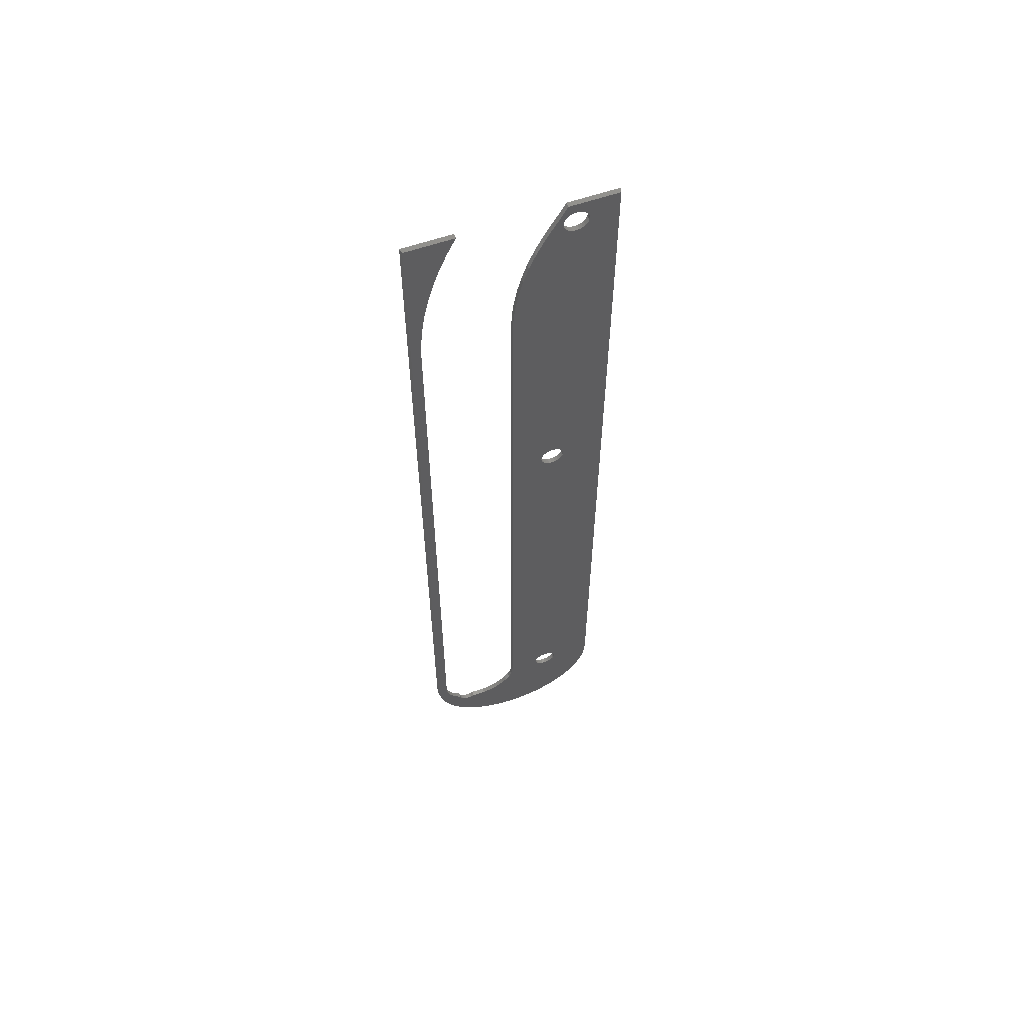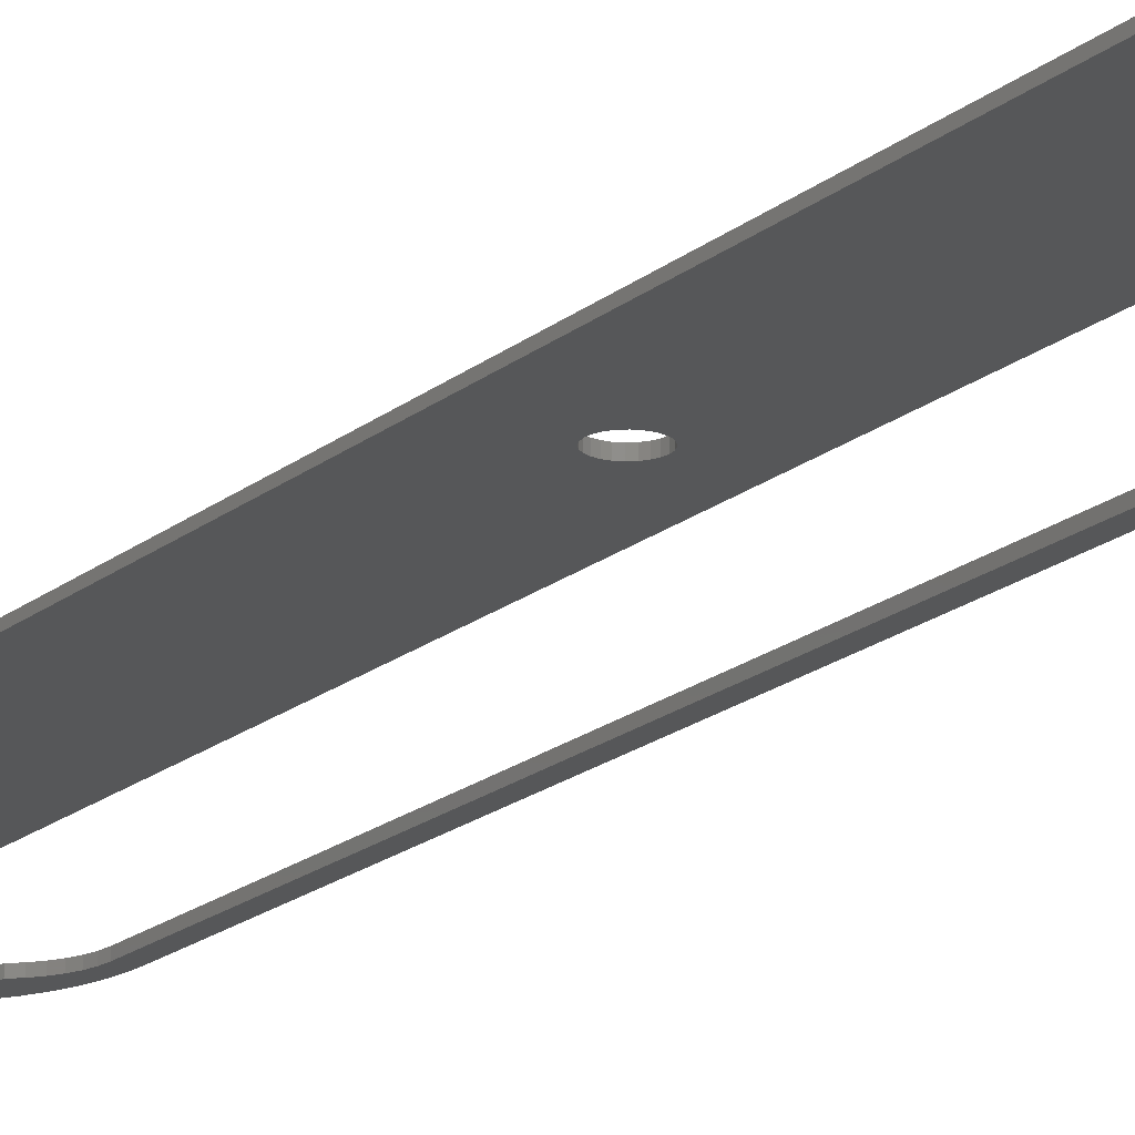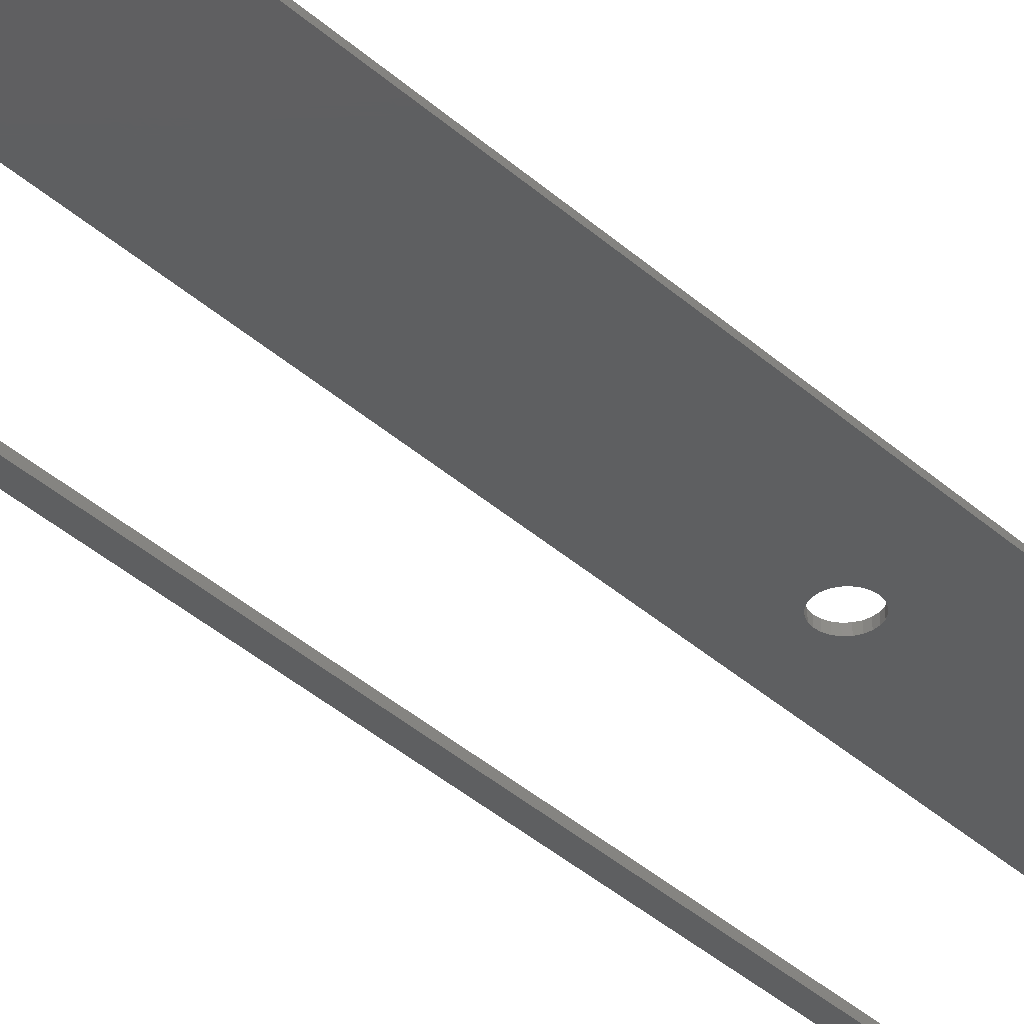
<metadata>
{"format":"stl","ext":"stl","renderer":"f3d","projection":"perspective","resolution":1024,"background":"white","views":[{"elev":60.3,"azim":-19.4,"up":"+Y"},{"elev":-17.7,"azim":147.7,"up":"+Z"},{"elev":-37.3,"azim":41.0,"up":"+Z"}]}
</metadata>
<code>
# stl→obj: 339 verts, 686 faces
v 11.41 101.4 -12
v 11.41 101.4 -11
v 11.5 102 -12
v 11.5 102 -11
v 11.41 102.6 -12
v 11.41 102.6 -11
v 11.17 103.2 -12
v 11.17 103.2 -11
v 10.77 103.8 -12
v 10.77 103.8 -11
v 10.25 104.2 -12
v 10.25 104.2 -11
v 9.647 104.4 -12
v 9.647 104.4 -11
v 9 104.5 -12
v 9 104.5 -11
v 8.353 104.4 -12
v 8.353 104.4 -11
v 7.75 104.2 -12
v 7.75 104.2 -11
v 7.232 103.8 -12
v 7.232 103.8 -11
v 6.835 103.2 -12
v 6.835 103.2 -11
v 6.585 102.6 -12
v 6.585 102.6 -11
v 6.5 102 -12
v 6.5 102 -11
v 6.585 101.4 -12
v 6.585 101.4 -11
v 6.835 100.8 -12
v 6.835 100.8 -11
v 7.232 100.2 -12
v 7.232 100.2 -11
v 7.75 99.83 -12
v 7.75 99.83 -11
v 8.353 99.59 -12
v 8.353 99.59 -11
v 9 99.5 -12
v 9 99.5 -11
v 9.647 99.59 -12
v 9.647 99.59 -11
v 10.25 99.83 -12
v 10.25 99.83 -11
v 10.77 100.2 -12
v 10.77 100.2 -11
v 11.17 100.8 -12
v 11.17 100.8 -11
v 14.41 179.5 -12
v 14.41 179.5 -11
v 14.5 180.1 -12
v 14.5 180.1 -11
v 14.41 180.8 -12
v 14.41 180.8 -11
v 14.17 181.4 -12
v 14.17 181.4 -11
v 13.77 181.9 -12
v 13.77 181.9 -11
v 13.25 182.3 -12
v 13.25 182.3 -11
v 12.65 182.6 -12
v 12.65 182.6 -11
v 12 182.6 -12
v 12 182.6 -11
v 11.35 182.6 -12
v 11.35 182.6 -11
v 10.75 182.3 -12
v 10.75 182.3 -11
v 10.23 181.9 -12
v 10.23 181.9 -11
v 9.835 181.4 -12
v 9.835 181.4 -11
v 9.585 180.8 -12
v 9.585 180.8 -11
v 9.5 180.1 -12
v 9.5 180.1 -11
v 9.585 179.5 -12
v 9.585 179.5 -11
v 9.835 178.9 -12
v 9.835 178.9 -11
v 10.23 178.4 -12
v 10.23 178.4 -11
v 10.75 178 -12
v 10.75 178 -11
v 11.35 177.7 -12
v 11.35 177.7 -11
v 12 177.6 -12
v 12 177.6 -11
v 12.65 177.7 -12
v 12.65 177.7 -11
v 13.25 178 -12
v 13.25 178 -11
v 13.77 178.4 -12
v 13.77 178.4 -11
v 14.17 178.9 -12
v 14.17 178.9 -11
v 11.41 -0.647 -12
v 11.41 -0.647 -11
v 11.5 2.069e-06 -12
v 11.5 2.069e-06 -11
v 11.41 0.647 -12
v 11.41 0.647 -11
v 11.17 1.25 -12
v 11.17 1.25 -11
v 10.77 1.768 -12
v 10.77 1.768 -11
v 10.25 2.165 -12
v 10.25 2.165 -11
v 9.647 2.415 -12
v 9.647 2.415 -11
v 9 2.5 -12
v 9 2.5 -11
v 8.353 2.415 -12
v 8.353 2.415 -11
v 7.75 2.165 -12
v 7.75 2.165 -11
v 7.232 1.768 -12
v 7.232 1.768 -11
v 6.835 1.25 -12
v 6.835 1.25 -11
v 6.585 0.647 -12
v 6.585 0.647 -11
v 6.5 2.069e-06 -12
v 6.5 2.069e-06 -11
v 6.585 -0.647 -12
v 6.585 -0.647 -11
v 6.835 -1.25 -12
v 6.835 -1.25 -11
v 7.232 -1.768 -12
v 7.232 -1.768 -11
v 7.75 -2.165 -12
v 7.75 -2.165 -11
v 8.353 -2.415 -12
v 8.353 -2.415 -11
v 9 -2.5 -12
v 9 -2.5 -11
v 9.647 -2.415 -12
v 9.647 -2.415 -11
v 10.25 -2.165 -12
v 10.25 -2.165 -11
v 10.77 -1.768 -12
v 10.77 -1.768 -11
v 11.17 -1.25 -12
v 11.17 -1.25 -11
v -10.48 184.9 -12
v -10.48 184.9 -11
v -12.27 181 -12
v -12.27 181 -11
v -13.84 177 -12
v -13.84 177 -11
v -15.17 173 -12
v -15.17 173 -11
v -16.27 168.9 -12
v -16.27 168.9 -11
v -17.13 164.7 -12
v -17.13 164.7 -11
v -17.75 160.5 -12
v -17.75 160.5 -11
v -18.12 156.3 -12
v -18.12 156.3 -11
v -18.24 152 -12
v -18.24 152 -11
v -18.24 2.069e-06 -12
v -18.24 2.069e-06 -11
v -14.64 -7.261 -11
v -14.64 -7.261 -12
v -15.68 -6.332 -11
v -15.68 -6.332 -12
v -16.57 -5.254 -11
v -16.57 -5.254 -12
v -17.29 -4.053 -11
v -17.29 -4.053 -12
v -17.81 -2.756 -11
v -17.81 -2.756 -12
v -18.13 -1.394 -11
v -18.13 -1.394 -12
v -4.371e-08 152 -12
v -4.371e-08 2.069e-06 -12
v 4.371e-08 152 -11
v 4.371e-08 2.069e-06 -11
v 7.826 180.3 -11
v 7.826 180.3 -12
v 6.026 177.1 -11
v 6.026 177.1 -12
v 4.449 173.7 -11
v 4.449 173.7 -12
v 3.103 170.2 -11
v 3.103 170.2 -12
v 1.992 166.7 -11
v 1.992 166.7 -12
v 1.124 163.1 -11
v 1.124 163.1 -12
v 0.5004 159.4 -11
v 0.5004 159.4 -12
v 0.1252 155.7 -11
v 0.1252 155.7 -12
v 10.33 184.9 -11
v 10.33 184.9 -12
v 9.528 183.3 -11
v 9.528 183.3 -12
v 8.695 181.8 -12
v 8.695 181.8 -11
v 20.24 2.069e-06 -11
v 20.24 184.9 -11
v 2.266 -20.11 -11
v 4.504 -19.73 -11
v 12.62 -15.82 -11
v 14.31 -14.31 -11
v 15.82 -12.62 -11
v 10.77 -17.14 -11
v 8.782 -18.24 -11
v 6.685 -19.1 -11
v 17.14 -10.77 -11
v 18.24 -8.782 -11
v 19.1 -6.685 -11
v 19.73 -4.504 -11
v -9.573 -9.109 -11
v -11.04 -8.916 -11
v -10.77 -17.14 -11
v -11.5 -9.186 -11
v -12.62 -15.82 -11
v -12.02 -9.338 -11
v -12.55 -9.364 -11
v -13.08 -9.262 -11
v -13.57 -9.038 -11
v -14.31 -14.31 -11
v -13.99 -8.704 -11
v -14.32 -8.28 -11
v -14.54 -7.79 -11
v -15.82 -12.62 -11
v -17.14 -10.77 -11
v -18.24 -8.782 -11
v -19.1 -6.685 -11
v -19.73 -4.504 -11
v -20.11 -2.266 -11
v -20.24 2.069e-06 -11
v -20.24 184.9 -11
v -8.782 -18.24 -11
v -8.098 -9.063 -11
v -6.685 -19.1 -11
v -6.649 -8.779 -11
v -5.265 -8.265 -11
v -4.504 -19.73 -11
v -3.982 -7.535 -11
v -2.266 -20.11 -11
v -2.834 -6.607 -11
v -1.85 -5.506 -11
v 4.371e-08 -20.24 -11
v -1.057 -4.261 -11
v -0.4748 -2.904 -11
v -0.1195 -1.471 -11
v 20.11 -2.266 -11
v 20.49 184.9 -12
v -11.04 -8.916 -12
v -9.573 -9.109 -12
v -8.098 -9.063 -12
v -6.649 -8.779 -12
v -5.265 -8.265 -12
v -3.982 -7.535 -12
v -2.834 -6.607 -12
v -1.85 -5.506 -12
v -1.057 -4.261 -12
v -0.4748 -2.904 -12
v -0.1195 -1.471 -12
v -11.5 -9.186 -12
v -12.02 -9.338 -12
v -12.55 -9.364 -12
v -13.08 -9.262 -12
v -13.57 -9.038 -12
v -13.99 -8.704 -12
v -14.32 -8.28 -12
v -14.54 -7.79 -12
v -20.49 184.9 -12
v -20.49 93.34 -12
v -20.49 47.59 -12
v -20.49 24.72 -12
v -20.49 13.28 -12
v -20.49 7.59 -12
v -20.49 6.362 -12
v -20.49 5.302 -12
v -20.49 4.391 -12
v -20.49 3.608 -12
v -20.49 2.958 -12
v -20.46 -0.3333 -12
v -20.49 2.388 -12
v -20.48 1.419 -12
v -20.39 -1.696 -12
v -20.22 -3.2 -12
v -19.89 -4.843 -12
v -19.37 -6.626 -12
v -19.02 -7.57 -12
v -18.61 -8.543 -12
v -17.63 -10.43 -12
v -16.45 -12.2 -12
v -15.1 -13.84 -12
v -13.59 -15.33 -12
v -11.93 -16.66 -12
v -10.14 -17.8 -12
v -8.243 -18.76 -12
v -6.253 -19.51 -12
v -4.2 -20.05 -12
v -2.104 -20.38 -12
v 0.02056 -20.49 -12
v 2.145 -20.38 -12
v 4.241 -20.05 -12
v 6.292 -19.5 -12
v 8.281 -18.74 -12
v 10.18 -17.78 -12
v 11.96 -16.63 -12
v 13.62 -15.3 -12
v 15.13 -13.8 -12
v 16.48 -12.16 -12
v 17.65 -10.39 -12
v 18.63 -8.505 -12
v 19.04 -7.529 -12
v 19.39 -6.573 -12
v 19.91 -4.755 -12
v 20.23 -3.088 -12
v 20.4 -1.604 -12
v 20.46 -0.3334 -12
v 20.48 2.236 -12
v 20.48 1.689 -12
v 20.48 1.213 -12
v 20.47 0.4028 -12
v 20.48 2.869 -12
v 20.49 3.608 -12
v 20.49 43.91 -12
v 20.49 4.729 -12
v 20.49 6.084 -12
v 20.49 6.856 -12
v 20.49 7.709 -12
v 20.49 8.637 -12
v 20.49 9.639 -12
v 20.49 10.74 -12
v 20.49 11.91 -12
v 20.49 13.2 -12
v 20.49 20.42 -12
v 20.49 14.56 -12
v 20.49 90.89 -12
f 1 2 3
f 3 2 4
f 3 4 5
f 5 4 6
f 5 6 7
f 7 6 8
f 7 8 9
f 9 8 10
f 9 10 11
f 11 10 12
f 11 12 13
f 13 12 14
f 13 14 15
f 15 14 16
f 15 16 17
f 17 16 18
f 17 18 19
f 19 18 20
f 19 20 21
f 21 20 22
f 21 22 23
f 23 22 24
f 23 24 25
f 25 24 26
f 25 26 27
f 27 26 28
f 27 28 29
f 29 28 30
f 29 30 31
f 31 30 32
f 31 32 33
f 33 32 34
f 33 34 35
f 35 34 36
f 35 36 37
f 37 36 38
f 37 38 39
f 39 38 40
f 39 40 41
f 41 40 42
f 41 42 43
f 43 42 44
f 43 44 45
f 45 44 46
f 45 46 47
f 47 46 48
f 47 48 1
f 1 48 2
f 49 50 51
f 51 50 52
f 51 52 53
f 53 52 54
f 53 54 55
f 55 54 56
f 55 56 57
f 57 56 58
f 57 58 59
f 59 58 60
f 59 60 61
f 61 60 62
f 61 62 63
f 63 62 64
f 63 64 65
f 65 64 66
f 65 66 67
f 67 66 68
f 67 68 69
f 69 68 70
f 69 70 71
f 71 70 72
f 71 72 73
f 73 72 74
f 73 74 75
f 75 74 76
f 75 76 77
f 77 76 78
f 77 78 79
f 79 78 80
f 79 80 81
f 81 80 82
f 81 82 83
f 83 82 84
f 83 84 85
f 85 84 86
f 85 86 87
f 87 86 88
f 87 88 89
f 89 88 90
f 89 90 91
f 91 90 92
f 91 92 93
f 93 92 94
f 93 94 95
f 95 94 96
f 95 96 49
f 49 96 50
f 97 98 99
f 99 98 100
f 99 100 101
f 101 100 102
f 101 102 103
f 103 102 104
f 103 104 105
f 105 104 106
f 105 106 107
f 107 106 108
f 107 108 109
f 109 108 110
f 109 110 111
f 111 110 112
f 111 112 113
f 113 112 114
f 113 114 115
f 115 114 116
f 115 116 117
f 117 116 118
f 117 118 119
f 119 118 120
f 119 120 121
f 121 120 122
f 121 122 123
f 123 122 124
f 123 124 125
f 125 124 126
f 125 126 127
f 127 126 128
f 127 128 129
f 129 128 130
f 129 130 131
f 131 130 132
f 131 132 133
f 133 132 134
f 133 134 135
f 135 134 136
f 135 136 137
f 137 136 138
f 137 138 139
f 139 138 140
f 139 140 141
f 141 140 142
f 141 142 143
f 143 142 144
f 143 144 97
f 97 144 98
f 145 146 147
f 147 146 148
f 147 148 149
f 149 148 150
f 149 150 151
f 151 150 152
f 151 152 153
f 153 152 154
f 153 154 155
f 155 154 156
f 155 156 157
f 157 156 158
f 157 158 159
f 159 158 160
f 159 160 161
f 161 160 162
f 163 161 164
f 164 161 162
f 165 166 167
f 167 166 168
f 167 168 169
f 169 168 170
f 169 170 171
f 171 170 172
f 171 172 173
f 173 172 174
f 173 174 175
f 175 174 176
f 175 176 164
f 164 176 163
f 177 178 179
f 179 178 180
f 181 182 183
f 183 182 184
f 183 184 185
f 185 184 186
f 185 186 187
f 187 186 188
f 187 188 189
f 189 188 190
f 189 190 191
f 191 190 192
f 191 192 193
f 193 192 194
f 193 194 195
f 195 194 196
f 195 196 179
f 179 196 177
f 197 198 199
f 199 198 200
f 199 200 201
f 182 181 201
f 201 181 202
f 201 202 199
f 2 203 4
f 4 203 204
f 4 204 6
f 6 204 50
f 6 50 96
f 2 48 203
f 203 48 104
f 203 104 102
f 104 48 106
f 106 48 46
f 106 46 108
f 108 46 44
f 108 44 110
f 110 44 42
f 110 42 40
f 38 114 40
f 40 114 112
f 40 112 110
f 38 36 114
f 114 36 116
f 116 36 34
f 116 34 118
f 118 34 32
f 118 32 120
f 120 32 180
f 120 180 122
f 122 180 124
f 124 180 205
f 124 205 206
f 32 30 180
f 180 30 28
f 180 28 179
f 179 28 26
f 179 26 24
f 24 22 179
f 179 22 20
f 179 20 187
f 187 20 185
f 185 20 18
f 185 18 183
f 183 18 16
f 183 16 82
f 82 16 84
f 84 16 14
f 84 14 86
f 86 14 12
f 86 12 88
f 88 12 10
f 88 10 90
f 90 10 8
f 90 8 92
f 92 8 6
f 92 6 94
f 94 6 96
f 54 52 204
f 204 52 50
f 82 80 183
f 183 80 181
f 181 80 78
f 181 78 202
f 202 78 76
f 202 76 74
f 202 74 199
f 199 74 72
f 199 72 70
f 199 70 197
f 197 70 68
f 197 68 66
f 66 64 197
f 197 64 62
f 197 62 60
f 197 60 204
f 204 60 58
f 204 58 56
f 56 54 204
f 98 207 100
f 100 207 208
f 100 208 209
f 98 144 207
f 207 144 210
f 210 144 142
f 210 142 140
f 140 138 210
f 210 138 211
f 211 138 136
f 211 136 134
f 134 132 211
f 211 132 212
f 212 132 130
f 212 130 128
f 128 126 212
f 212 126 206
f 206 126 124
f 100 213 102
f 102 213 214
f 102 214 203
f 203 214 215
f 203 215 216
f 217 218 219
f 219 218 220
f 219 220 221
f 221 220 222
f 221 222 223
f 223 224 221
f 221 224 225
f 221 225 226
f 226 225 227
f 226 227 228
f 228 229 226
f 226 229 230
f 230 229 165
f 230 165 167
f 167 169 230
f 230 169 231
f 231 169 171
f 231 171 232
f 232 171 173
f 232 173 233
f 233 173 175
f 233 175 234
f 234 175 164
f 234 164 235
f 235 164 236
f 236 164 162
f 236 162 237
f 237 162 160
f 237 160 158
f 158 156 237
f 237 156 154
f 237 154 152
f 152 150 237
f 237 150 148
f 237 148 146
f 219 238 217
f 217 238 239
f 239 238 240
f 239 240 241
f 241 240 242
f 242 240 243
f 242 243 244
f 244 243 245
f 244 245 246
f 246 245 247
f 247 245 248
f 247 248 249
f 249 248 250
f 250 248 251
f 251 248 205
f 251 205 180
f 209 213 100
f 216 252 203
f 187 189 179
f 179 189 191
f 179 191 193
f 193 195 179
f 253 198 204
f 204 198 197
f 254 218 255
f 255 218 217
f 255 217 256
f 256 217 239
f 256 239 257
f 257 239 241
f 257 241 258
f 258 241 242
f 258 242 259
f 259 242 244
f 259 244 260
f 260 244 246
f 260 246 261
f 261 246 247
f 261 247 262
f 262 247 249
f 262 249 263
f 263 249 250
f 263 250 264
f 264 250 251
f 264 251 178
f 178 251 180
f 218 254 220
f 220 254 265
f 220 265 222
f 222 265 266
f 222 266 223
f 223 266 267
f 223 267 224
f 224 267 268
f 224 268 225
f 225 268 269
f 225 269 227
f 227 269 270
f 227 270 228
f 228 270 271
f 228 271 229
f 229 271 272
f 229 272 165
f 165 272 166
f 273 274 237
f 237 274 275
f 237 275 276
f 276 277 237
f 237 277 278
f 237 278 279
f 279 280 237
f 237 280 281
f 237 281 282
f 237 282 236
f 236 282 283
f 236 283 284
f 284 283 285
f 284 285 286
f 284 287 236
f 236 287 235
f 235 287 288
f 235 288 234
f 234 288 289
f 234 289 290
f 234 290 233
f 233 290 291
f 233 291 292
f 233 292 232
f 232 292 293
f 232 293 231
f 231 293 294
f 231 294 230
f 230 294 295
f 230 295 226
f 226 295 296
f 226 296 221
f 221 296 297
f 221 297 219
f 219 297 298
f 219 298 238
f 238 298 299
f 238 299 240
f 240 299 300
f 240 300 243
f 243 300 301
f 243 301 245
f 245 301 302
f 245 302 248
f 248 302 303
f 248 303 304
f 248 304 205
f 205 304 305
f 205 305 206
f 206 305 306
f 206 306 212
f 212 306 307
f 212 307 211
f 211 307 308
f 211 308 210
f 210 308 309
f 210 309 207
f 207 309 310
f 207 310 208
f 208 310 311
f 208 311 209
f 209 311 312
f 209 312 213
f 213 312 313
f 213 313 214
f 214 313 314
f 214 314 315
f 214 315 215
f 215 315 316
f 215 316 216
f 216 316 317
f 216 317 318
f 216 318 252
f 252 318 319
f 252 319 203
f 203 319 320
f 203 320 321
f 321 320 322
f 322 320 323
f 323 320 324
f 321 325 203
f 203 325 326
f 203 326 327
f 327 326 328
f 327 328 329
f 330 331 329
f 329 331 327
f 331 332 327
f 327 332 333
f 327 333 334
f 334 335 327
f 327 335 336
f 327 336 337
f 337 336 338
f 327 339 203
f 203 339 204
f 204 339 253
f 273 237 145
f 145 237 146
f 1 3 339
f 339 3 5
f 339 5 95
f 95 5 93
f 93 5 7
f 93 7 91
f 91 7 89
f 89 7 9
f 89 9 87
f 87 9 11
f 87 11 85
f 85 11 13
f 85 13 83
f 83 13 15
f 83 15 81
f 81 15 184
f 81 184 79
f 79 184 182
f 79 182 77
f 77 182 201
f 77 201 75
f 75 201 73
f 73 201 200
f 73 200 71
f 71 200 69
f 69 200 198
f 69 198 67
f 67 198 65
f 65 198 63
f 63 198 61
f 61 198 59
f 59 198 253
f 59 253 57
f 57 253 55
f 55 253 53
f 53 253 51
f 51 253 49
f 49 253 339
f 49 339 95
f 15 17 184
f 184 17 186
f 186 17 19
f 186 19 188
f 188 19 177
f 188 177 190
f 190 177 192
f 192 177 194
f 194 177 196
f 19 21 177
f 177 21 23
f 177 23 25
f 25 27 177
f 177 27 178
f 178 27 29
f 178 29 31
f 33 117 31
f 31 117 119
f 31 119 178
f 178 119 121
f 178 121 123
f 117 33 115
f 115 33 35
f 115 35 113
f 113 35 37
f 113 37 39
f 41 109 39
f 39 109 111
f 39 111 113
f 109 41 107
f 107 41 43
f 107 43 327
f 327 43 45
f 327 45 47
f 47 1 327
f 327 1 339
f 101 338 99
f 99 338 336
f 99 336 335
f 338 101 337
f 337 101 103
f 337 103 327
f 327 103 105
f 327 105 107
f 178 123 305
f 305 123 125
f 305 125 306
f 306 125 127
f 306 127 129
f 306 129 307
f 307 129 131
f 307 131 133
f 133 135 307
f 307 135 308
f 308 135 137
f 308 137 139
f 139 141 308
f 308 141 309
f 309 141 143
f 309 143 97
f 309 97 310
f 310 97 99
f 310 99 311
f 311 99 312
f 312 99 313
f 313 99 335
f 313 335 334
f 334 333 313
f 313 333 332
f 313 332 331
f 313 331 314
f 314 331 330
f 314 330 329
f 329 328 314
f 314 328 315
f 315 328 326
f 315 326 316
f 316 326 325
f 316 325 321
f 321 322 316
f 316 322 317
f 317 322 323
f 317 323 324
f 317 324 318
f 318 324 320
f 318 320 319
f 305 304 178
f 178 304 264
f 264 304 263
f 263 304 303
f 263 303 262
f 262 303 261
f 261 303 302
f 261 302 260
f 260 302 301
f 260 301 259
f 259 301 258
f 258 301 300
f 258 300 257
f 257 300 299
f 257 299 256
f 256 299 255
f 255 299 298
f 255 298 254
f 254 298 297
f 254 297 265
f 265 297 266
f 266 297 267
f 267 297 296
f 267 296 268
f 268 296 269
f 269 296 270
f 270 296 295
f 270 295 271
f 271 295 272
f 272 295 166
f 166 295 168
f 168 295 294
f 168 294 170
f 170 294 293
f 170 293 172
f 172 293 174
f 174 293 292
f 174 292 176
f 176 292 291
f 176 291 290
f 176 290 163
f 163 290 289
f 163 289 288
f 288 287 163
f 163 287 284
f 163 284 286
f 286 285 163
f 163 285 283
f 163 283 282
f 282 281 163
f 163 281 280
f 163 280 279
f 279 278 163
f 163 278 277
f 163 277 276
f 276 275 163
f 163 275 274
f 163 274 161
f 161 274 273
f 161 273 159
f 159 273 157
f 157 273 155
f 155 273 153
f 153 273 151
f 151 273 149
f 149 273 147
f 147 273 145

</code>
